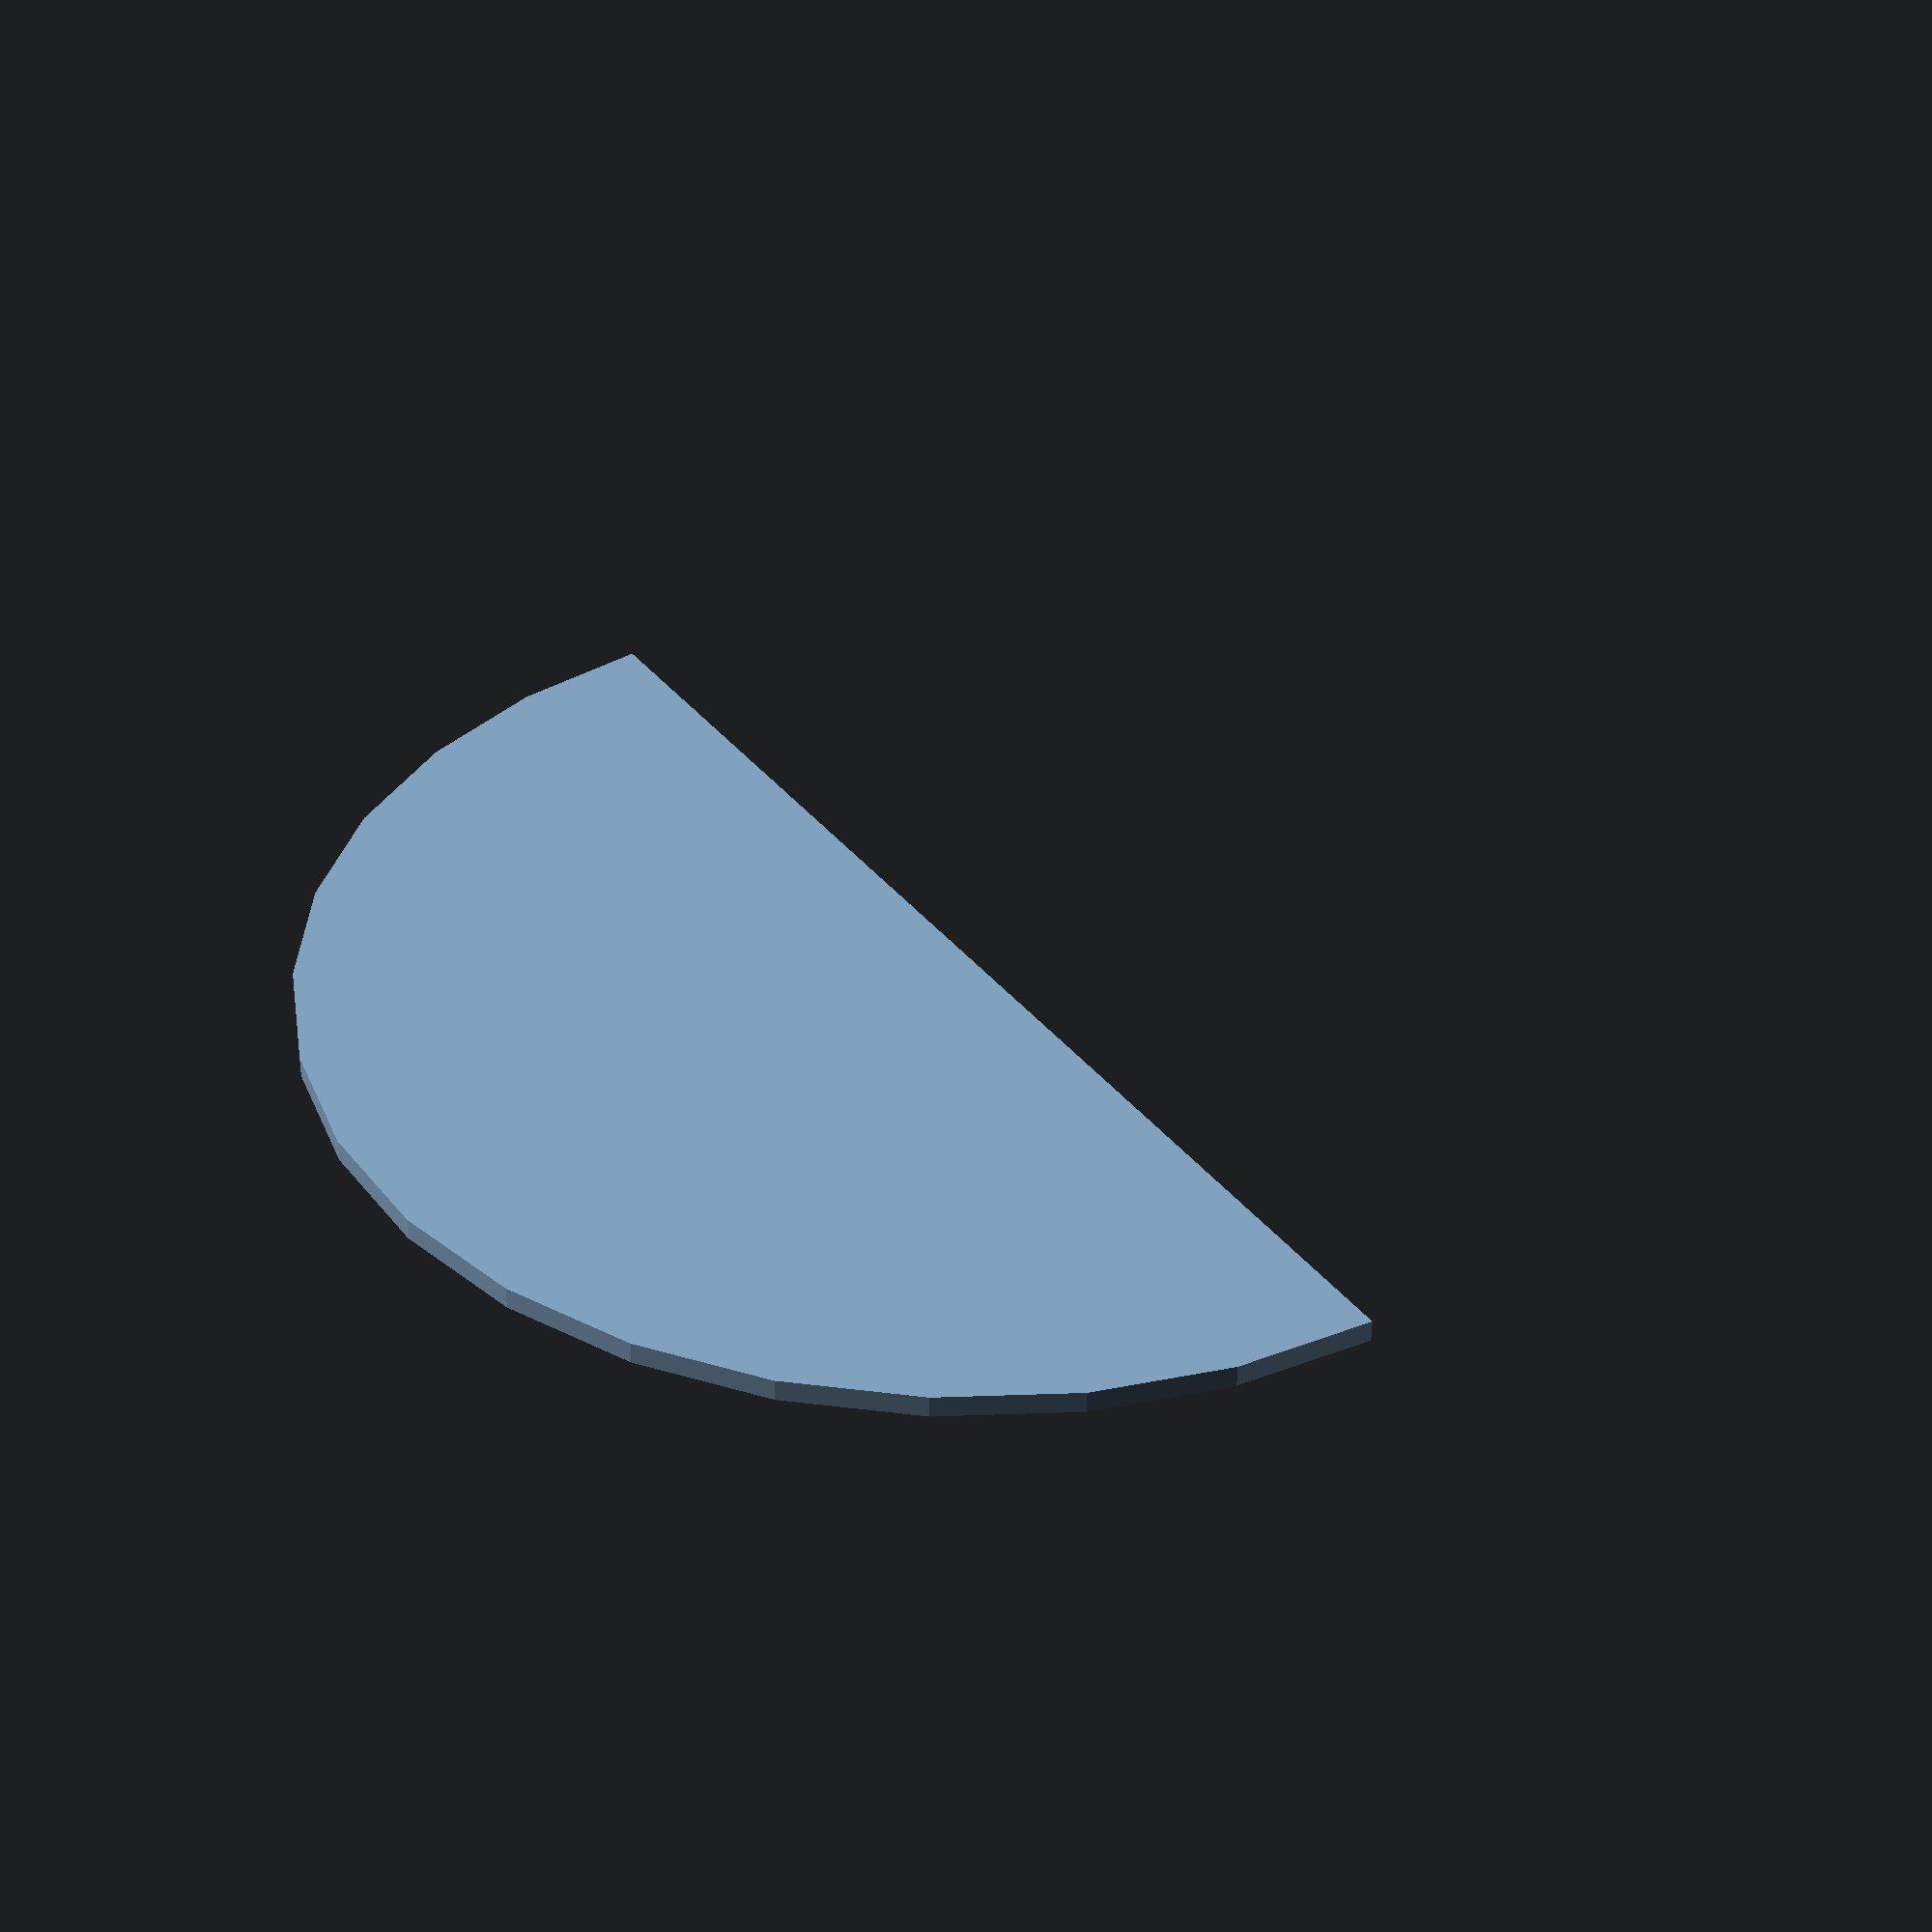
<openscad>
// Unit of length: Unit.MM
intersection()
{
   circle(r = 30.0);
   polygon(points = [[30.01, 0.0], [30.01, 30.01], [-30.01, 30.01], [-30.01, 0.0]], convexity = 2);
}

</openscad>
<views>
elev=234.1 azim=56.9 roll=180.4 proj=p view=wireframe
</views>
